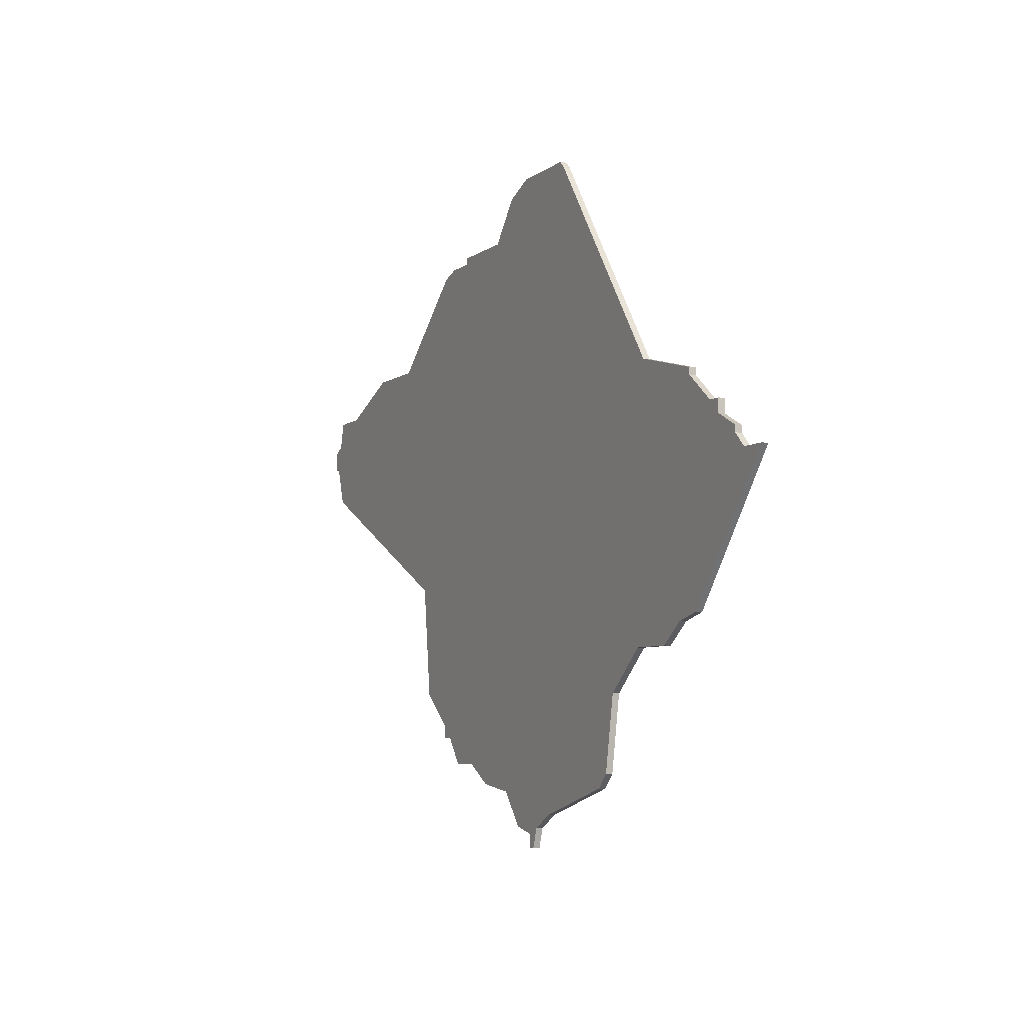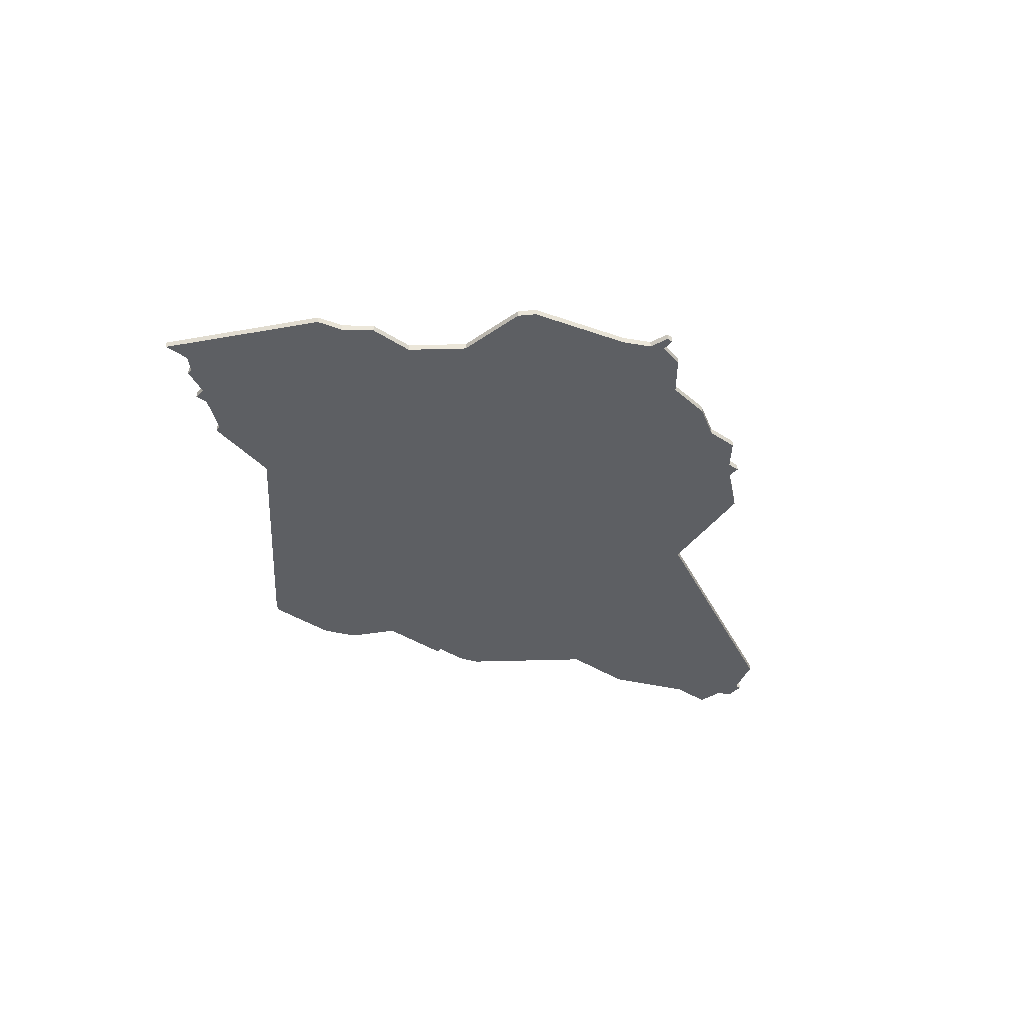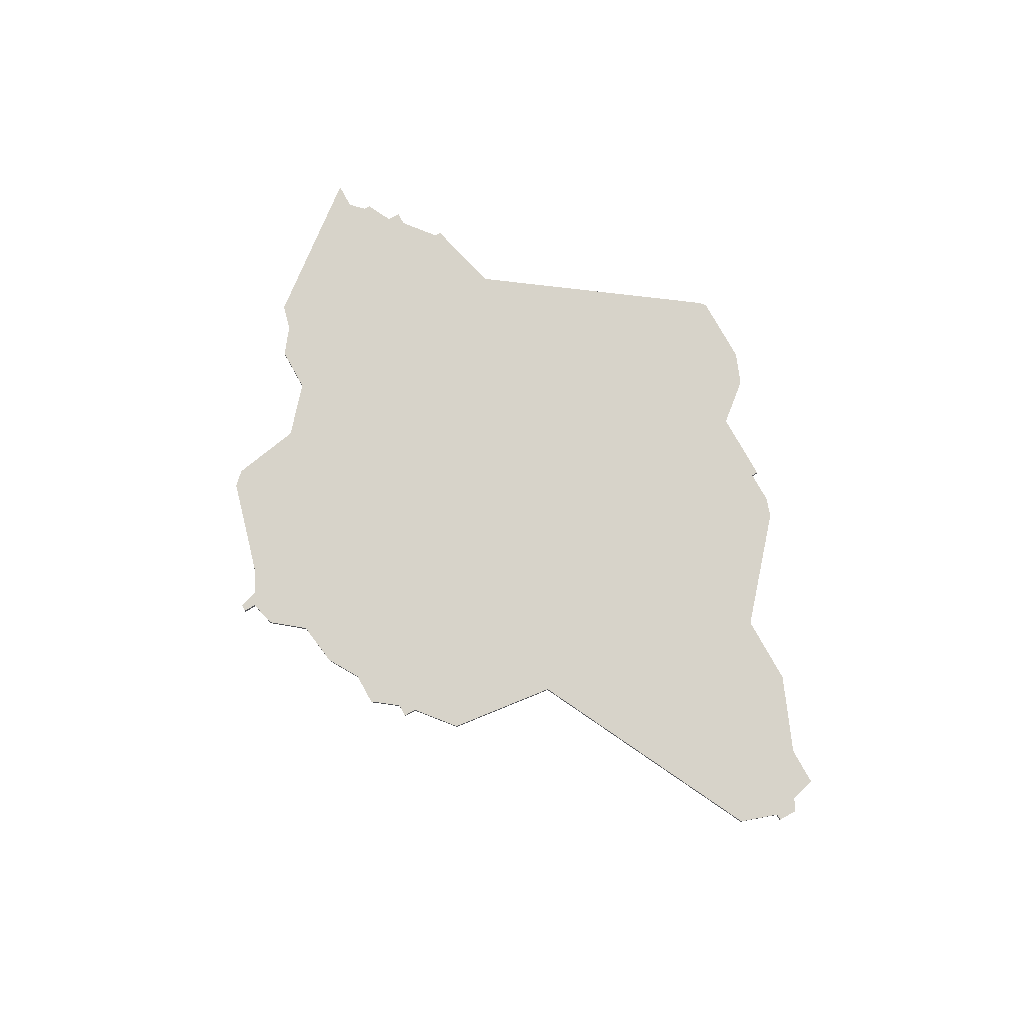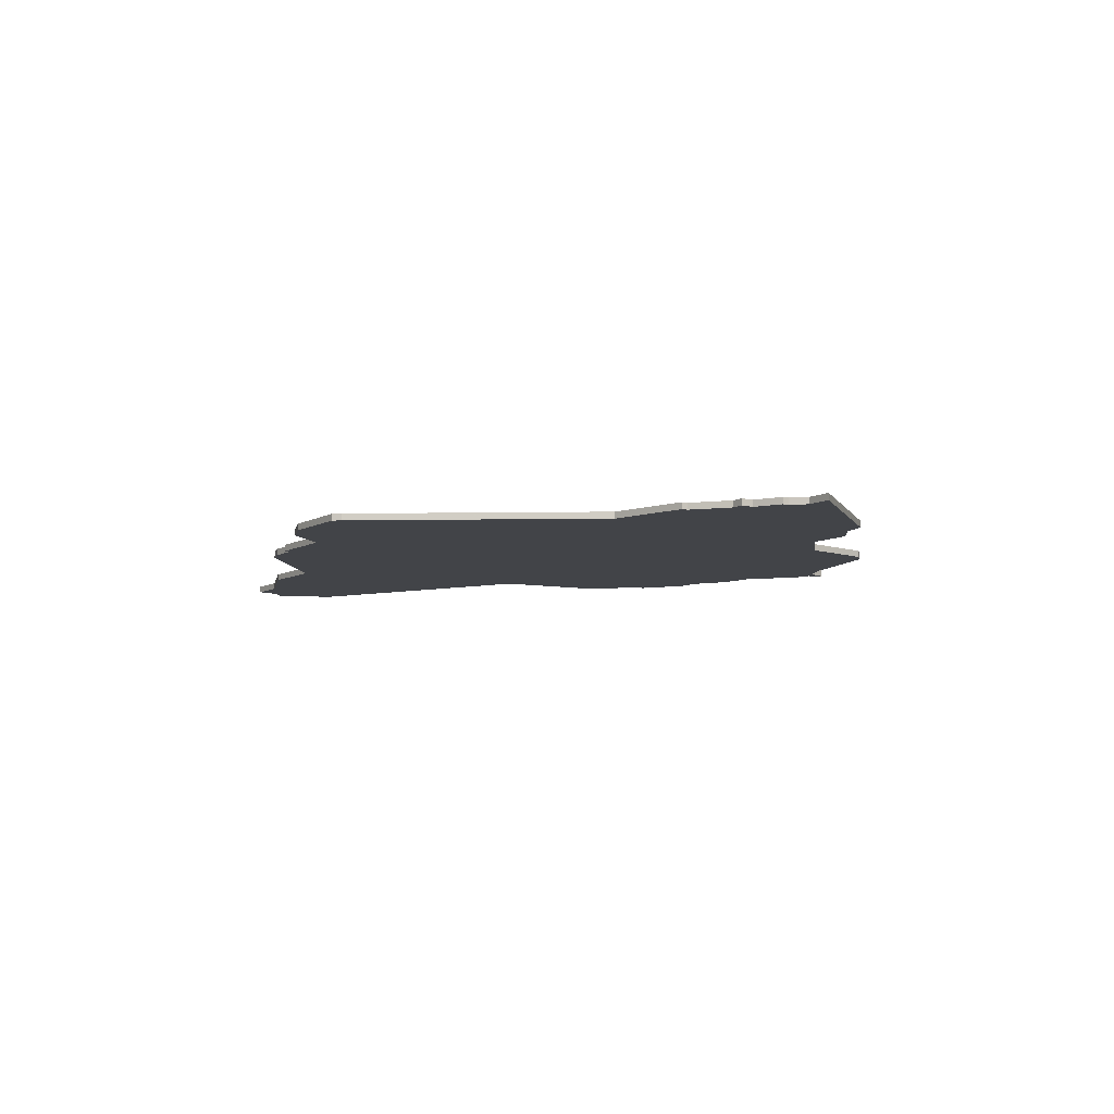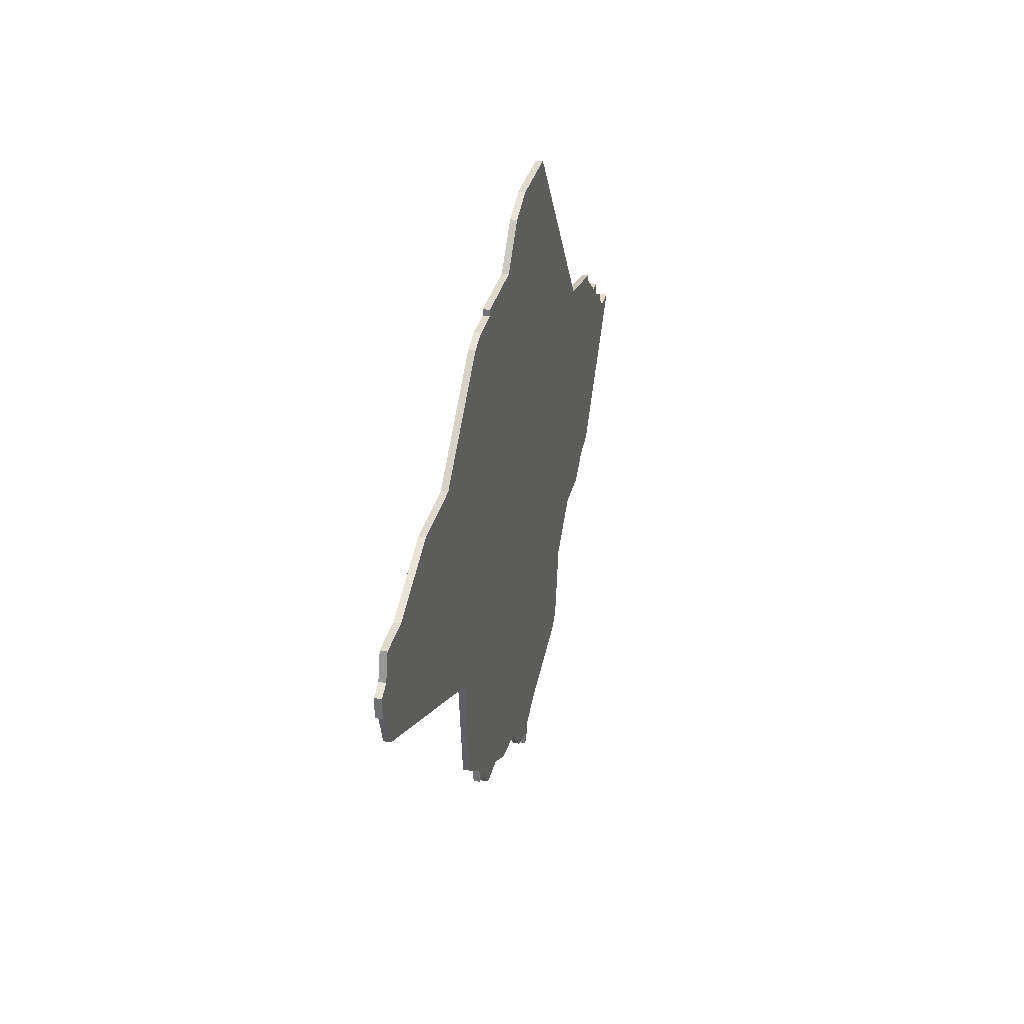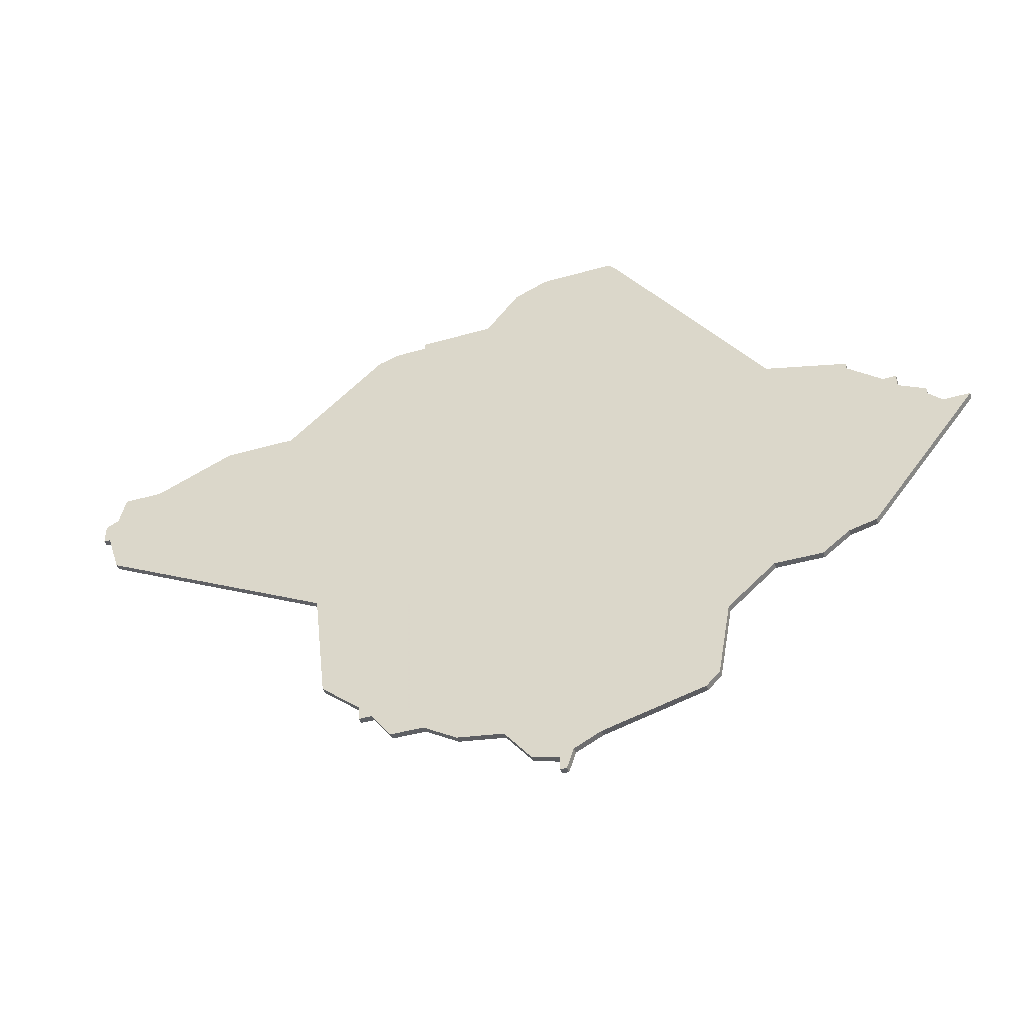
<metadata>
{"format":"obj","ext":"obj","renderer":"f3d","projection":"perspective","resolution":1024,"background":"white","views":[{"elev":-6.0,"azim":-116.4,"up":"+Y"},{"elev":-39.8,"azim":-38.7,"up":"+Z"},{"elev":76.3,"azim":61.1,"up":"+Z"},{"elev":-7.9,"azim":-123.3,"up":"+Z"},{"elev":32.8,"azim":103.4,"up":"+Y"},{"elev":-43.0,"azim":-161.2,"up":"+Y"}]}
</metadata>
<code>
v 4096 -271 0
v 4096 -271 1
v 4005 -332 0
v 4005 -332 1
v 4104 -279 0
v 4104 -279 1
v 3996 -315 0
v 3996 -315 1
v 4029 -243 0
v 4029 -243 1
v 3971 -288 0
v 3971 -288 1
v 3971 -289 0
v 3971 -289 1
v 4103 -275 0
v 4103 -275 1
v 4053 -331 0
v 4053 -331 1
v 4028 -341 0
v 4028 -341 1
v 4028 -343 0
v 4028 -343 1
v 4003 -321 0
v 4003 -321 1
v 4036 -335 0
v 4036 -335 1
v 4102 -285 0
v 4102 -285 1
v 4102 -271 0
v 4102 -271 1
v 3994 -276 0
v 3994 -276 1
v 4027 -343 0
v 4027 -343 1
v 3969 -291 0
v 3969 -291 1
v 3977 -284 0
v 3977 -284 1
v 4043 -334 0
v 4043 -334 1
v 3985 -312 0
v 3985 -312 1
v 4018 -243 0
v 4018 -243 1
v 4084 -266 0
v 4084 -266 1
v 4026 -340 0
v 4026 -340 1
v 4034 -245 0
v 4034 -245 1
v 4017 -244 0
v 4017 -244 1
v 4050 -251 0
v 4050 -251 1
v 4050 -252 0
v 4050 -252 1
v 4058 -325 0
v 4058 -325 1
v 4058 -327 0
v 4058 -327 1
v 4058 -253 0
v 4058 -253 1
v 4066 -303 0
v 4066 -303 1
v 3975 -284 0
v 3975 -284 1
v 3975 -286 0
v 3975 -286 1
v 4032 -340 0
v 4032 -340 1
v 4007 -334 0
v 4007 -334 1
v 4073 -266 0
v 4073 -266 1
v 3982 -279 0
v 3982 -279 1
v 3982 -280 0
v 3982 -280 1
v 4048 -331 0
v 4048 -331 1
v 4056 -327 0
v 4056 -327 1
v 3965 -291 0
v 3965 -291 1
v 4064 -320 0
v 4064 -320 1
v 4039 -251 0
v 4039 -251 1
v 4105 -276 0
v 4105 -276 1
v 4105 -279 0
v 4105 -279 1
v 3981 -311 0
v 3981 -311 1
v 3989 -315 0
v 3989 -315 1
v 4022 -243 0
v 4022 -243 1
v 4022 -338 0
v 4022 -338 1
v 4055 -252 0
v 4055 -252 1
f 71 3 23
f 7 95 41
f 31 7 41
f 67 41 93
f 31 23 7
f 19 21 33
f 47 19 33
f 23 31 63
f 23 99 71
f 99 23 25
f 25 47 99
f 93 83 35
f 13 93 35
f 13 11 67
f 37 67 65
f 93 13 67
f 77 41 37
f 31 77 75
f 87 51 97
f 51 43 97
f 31 51 87
f 37 41 67
f 31 41 77
f 69 19 47
f 79 39 25
f 23 79 25
f 81 17 79
f 23 63 79
f 81 79 57
f 63 85 57
f 81 57 59
f 27 63 45
f 89 91 5
f 5 27 1
f 79 63 57
f 31 87 63
f 55 87 53
f 55 63 87
f 61 55 101
f 87 9 49
f 87 97 9
f 15 1 29
f 1 27 45
f 15 5 1
f 55 61 73
f 45 63 73
f 89 5 15
f 55 73 63
f 69 47 25
f 24 4 72
f 42 96 8
f 42 8 32
f 94 42 68
f 8 24 32
f 34 22 20
f 34 20 48
f 64 32 24
f 72 100 24
f 26 24 100
f 100 48 26
f 36 84 94
f 36 94 14
f 68 12 14
f 66 68 38
f 68 14 94
f 38 42 78
f 76 78 32
f 98 52 88
f 98 44 52
f 88 52 32
f 68 42 38
f 78 42 32
f 48 20 70
f 26 40 80
f 26 80 24
f 80 18 82
f 80 64 24
f 58 80 82
f 58 86 64
f 60 58 82
f 46 64 28
f 6 92 90
f 2 28 6
f 58 64 80
f 64 88 32
f 54 88 56
f 88 64 56
f 102 56 62
f 50 10 88
f 10 98 88
f 30 2 16
f 46 28 2
f 2 6 16
f 74 62 56
f 74 64 46
f 16 6 90
f 64 74 56
f 26 48 70
f 44 98 43
f 43 98 97
f 52 44 51
f 51 44 43
f 32 52 31
f 31 52 51
f 76 32 75
f 75 32 31
f 78 76 77
f 77 76 75
f 38 78 37
f 37 78 77
f 66 38 65
f 65 38 37
f 68 66 67
f 67 66 65
f 12 68 11
f 11 68 67
f 14 12 13
f 13 12 11
f 36 14 35
f 35 14 13
f 84 36 83
f 83 36 35
f 94 84 93
f 93 84 83
f 42 94 41
f 41 94 93
f 96 42 95
f 95 42 41
f 8 96 7
f 7 96 95
f 24 8 23
f 23 8 7
f 4 24 3
f 3 24 23
f 72 4 71
f 71 4 3
f 100 72 99
f 99 72 71
f 48 100 47
f 47 100 99
f 34 48 33
f 33 48 47
f 22 34 21
f 21 34 33
f 20 22 19
f 19 22 21
f 70 20 69
f 69 20 19
f 26 70 25
f 25 70 69
f 40 26 39
f 39 26 25
f 80 40 79
f 79 40 39
f 18 80 17
f 17 80 79
f 82 18 81
f 81 18 17
f 60 82 59
f 59 82 81
f 58 60 57
f 57 60 59
f 86 58 85
f 85 58 57
f 64 86 63
f 63 86 85
f 28 64 27
f 27 64 63
f 6 28 5
f 5 28 27
f 92 6 91
f 91 6 5
f 90 92 89
f 89 92 91
f 16 90 15
f 15 90 89
f 30 16 29
f 29 16 15
f 2 30 1
f 1 30 29
f 46 2 45
f 45 2 1
f 74 46 73
f 73 46 45
f 62 74 61
f 61 74 73
f 102 62 101
f 101 62 61
f 56 102 55
f 55 102 101
f 54 56 53
f 53 56 55
f 88 54 87
f 87 54 53
f 50 88 49
f 49 88 87
f 98 10 97
f 97 10 9
f 10 50 9
f 9 50 49

</code>
